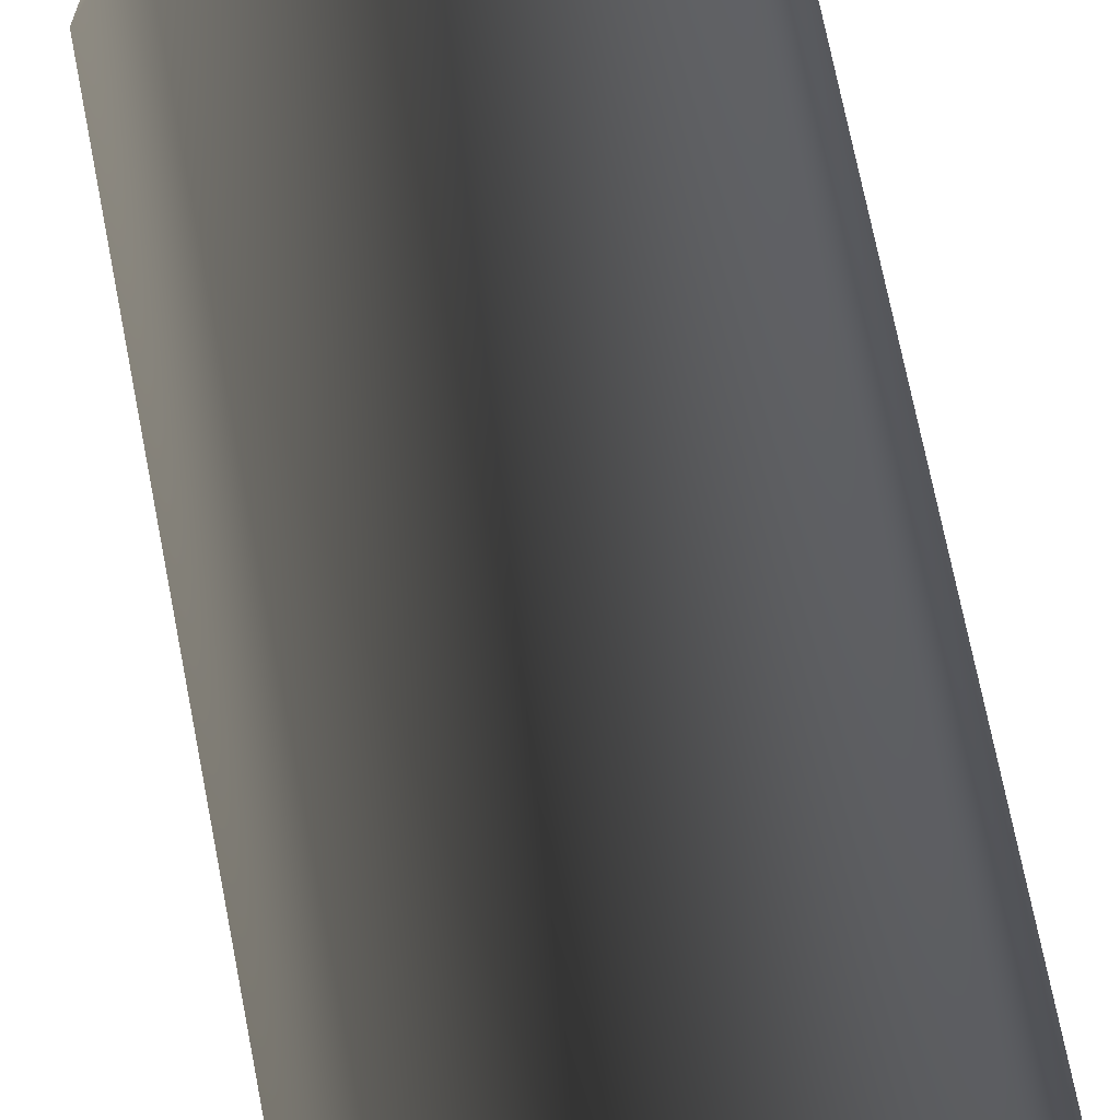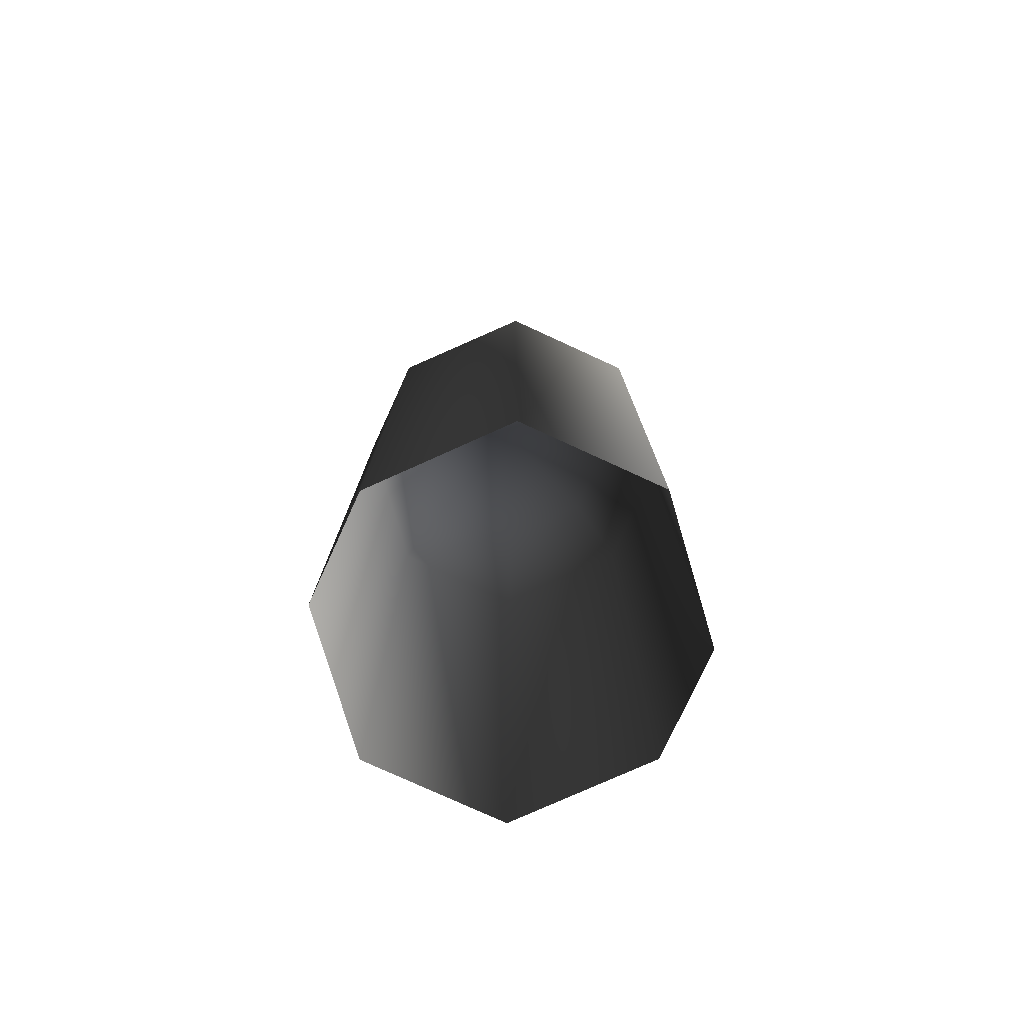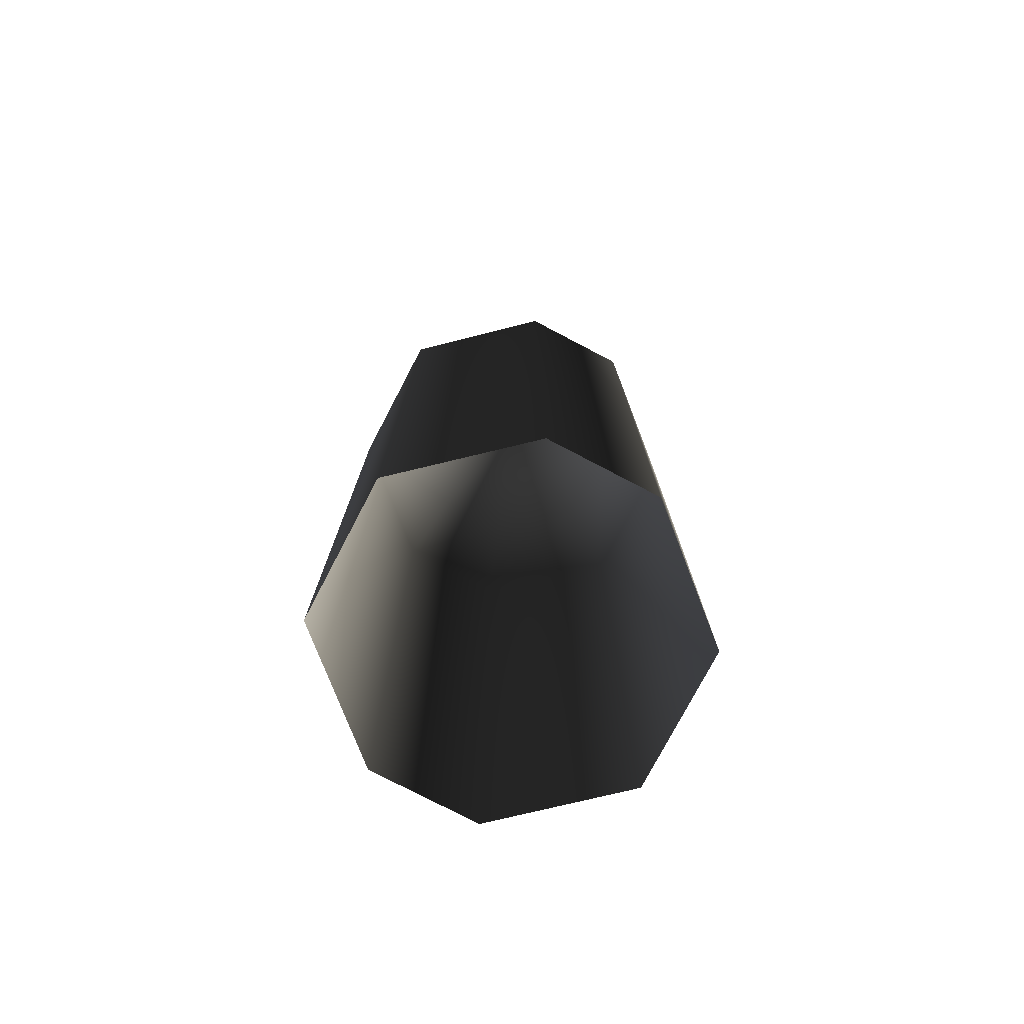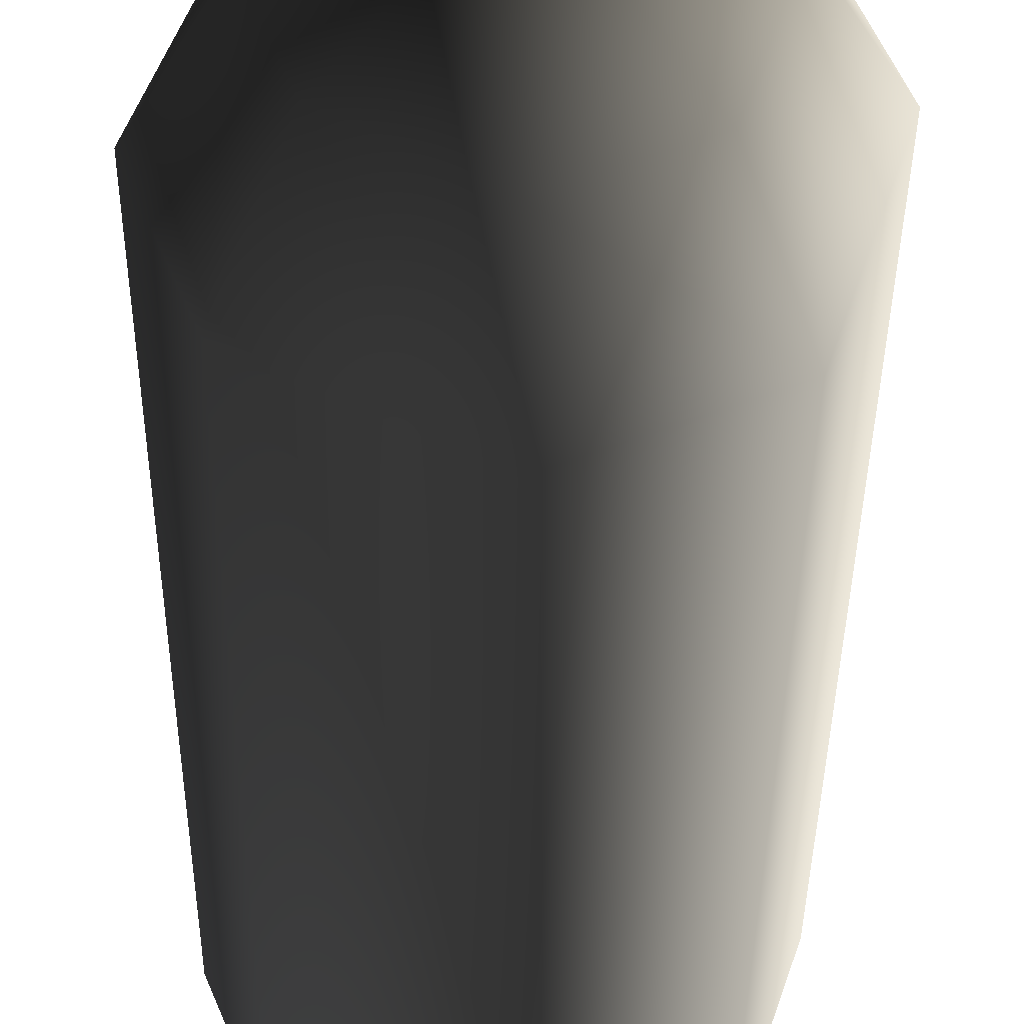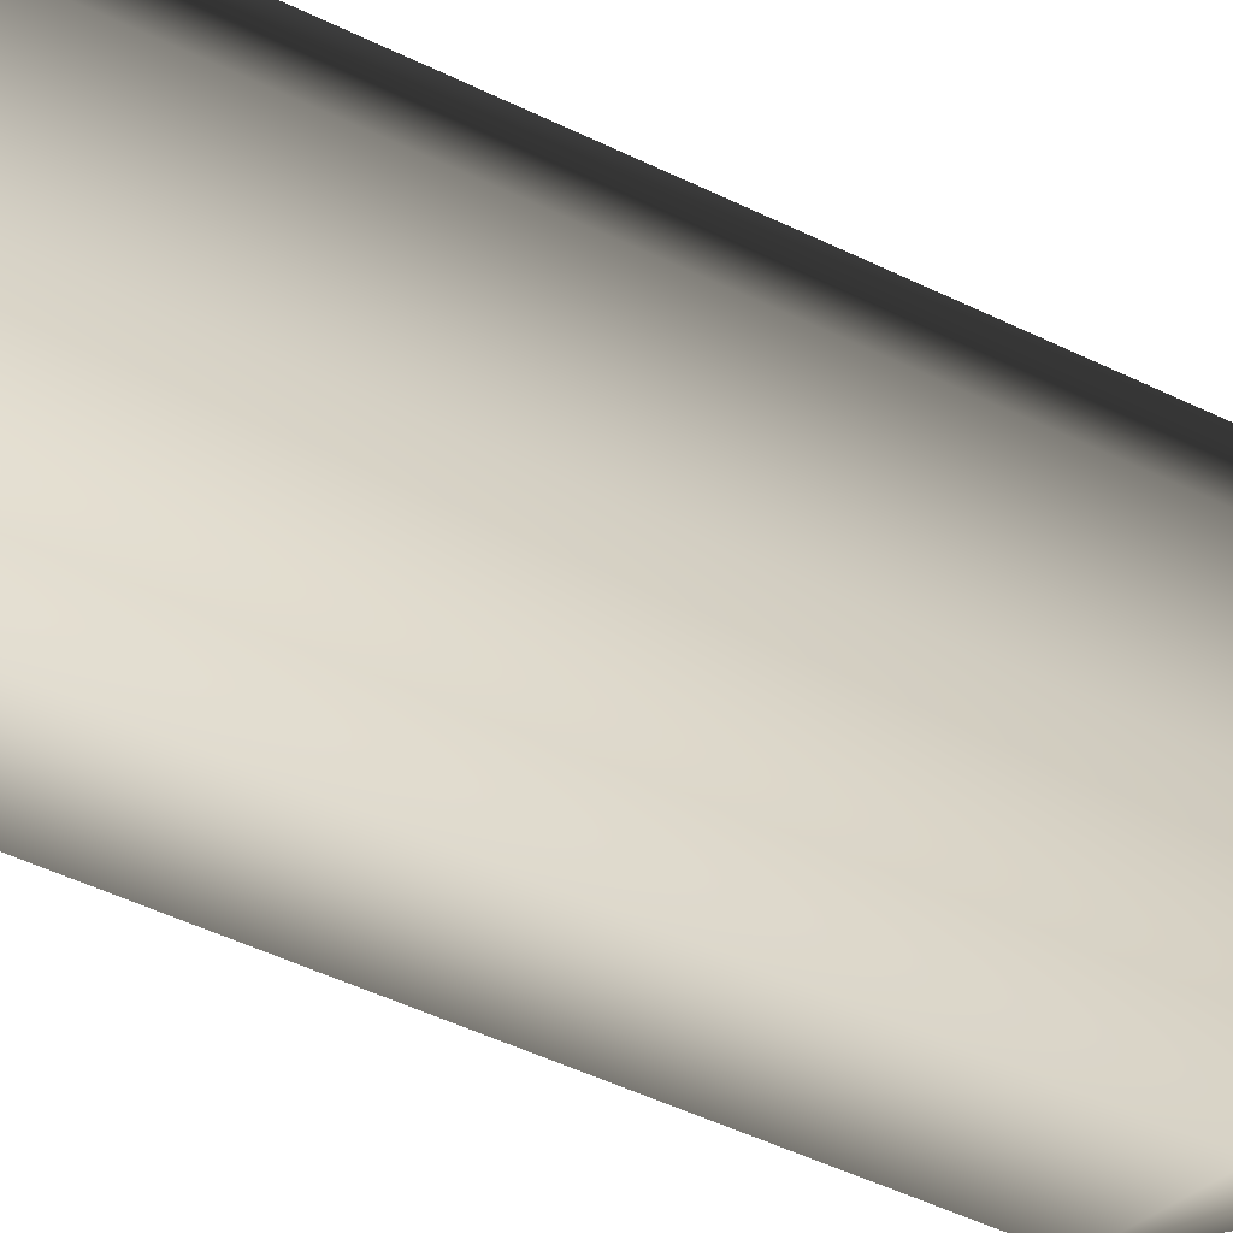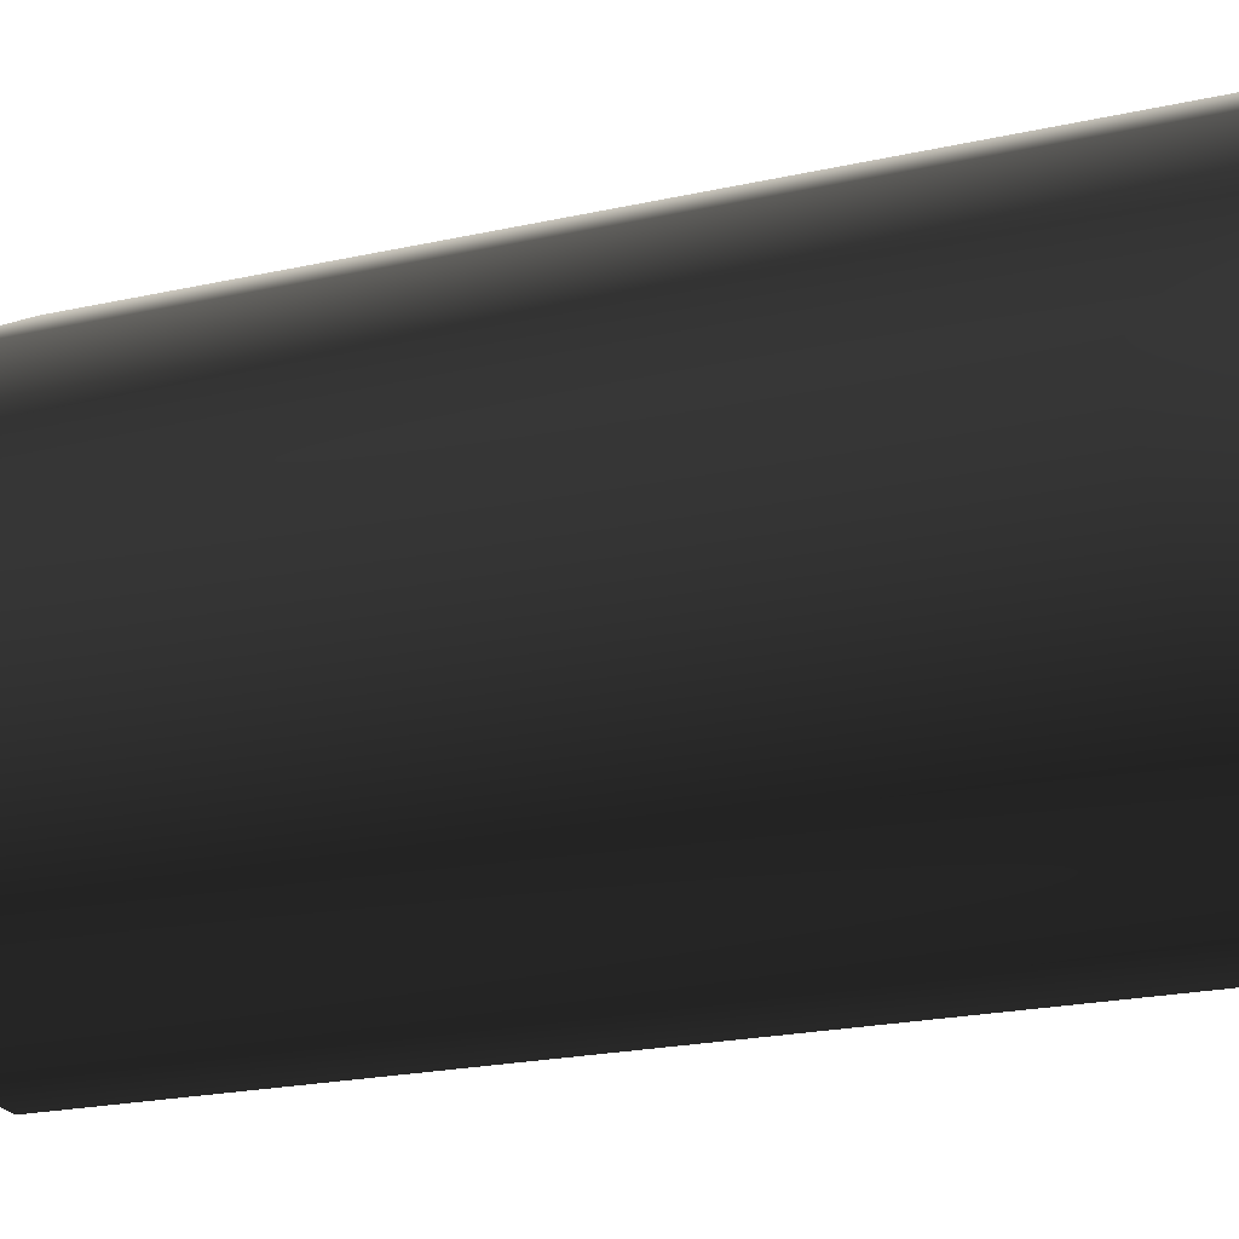
<metadata>
{"format":"obj","ext":"obj","renderer":"f3d","projection":"perspective","resolution":1024,"background":"white","views":[{"elev":71.6,"azim":168.9,"up":"+Y"},{"elev":-77.7,"azim":177.8,"up":"+Z"},{"elev":-76.7,"azim":84.8,"up":"+Z"},{"elev":-34.2,"azim":-0.6,"up":"+Y"},{"elev":-50.3,"azim":-118.1,"up":"+Y"},{"elev":-16.8,"azim":116.8,"up":"+Y"}]}
</metadata>
<code>
v -0.003355 -1.46 1.766
v -0.19 -1.368 1.779
v 2.738e-06 -1.204 1.902
v -0.004972 -1.585 1.528
v -0.2825 -1.447 1.548
v -0.2499 -1.223 1.779
v -0.3715 -1.232 1.548
v -0.004972 -1.585 -0.06745
v 0.2721 -1.47 1.528
v 0.2721 -1.47 -0.06745
v -0.2825 -1.447 -0.06745
v -0.183 -1.025 1.766
v 0.00336 -0.9485 1.766
v -0.2721 -0.9383 1.528
v 0.004978 -0.8239 1.528
v 0.004978 -0.8239 -0.06745
v -0.2721 -0.9383 -0.06745
v -0.3715 -1.232 -0.06745
v 0.3716 -1.177 1.548
v 0.2499 -1.186 1.779
v 0.19 -1.041 1.779
v 0.2825 -0.9615 1.548
v 0.00336 -0.9485 1.766
v 0.004978 -0.8239 1.528
v 0.3716 -1.177 -0.06745
v 0.2825 -0.9615 -0.06745
v 0.004978 -0.8239 -0.06745
v 0.183 -1.383 1.766
g Rock_Column_36920_377
f 1 3 2
f 4 1 2
f 4 2 5
f 5 2 6
f 2 3 6
f 5 6 7
f 5 8 4
f 9 4 8
f 9 1 4
f 9 8 10
f 5 11 8
f 7 11 5
f 6 3 12
f 7 6 12
f 12 3 13
f 14 12 13
f 7 12 14
f 14 13 15
f 16 14 15
f 16 17 14
f 14 18 7
f 14 17 18
f 7 18 11
f 19 9 10
f 9 19 20
f 19 21 20
f 19 22 21
f 20 21 3
f 22 23 21
f 21 23 3
f 22 24 23
f 22 19 25
f 22 25 26
f 24 22 26
f 24 26 27
f 19 10 25
f 28 20 3
f 9 20 28
f 9 28 1
f 28 3 1

</code>
